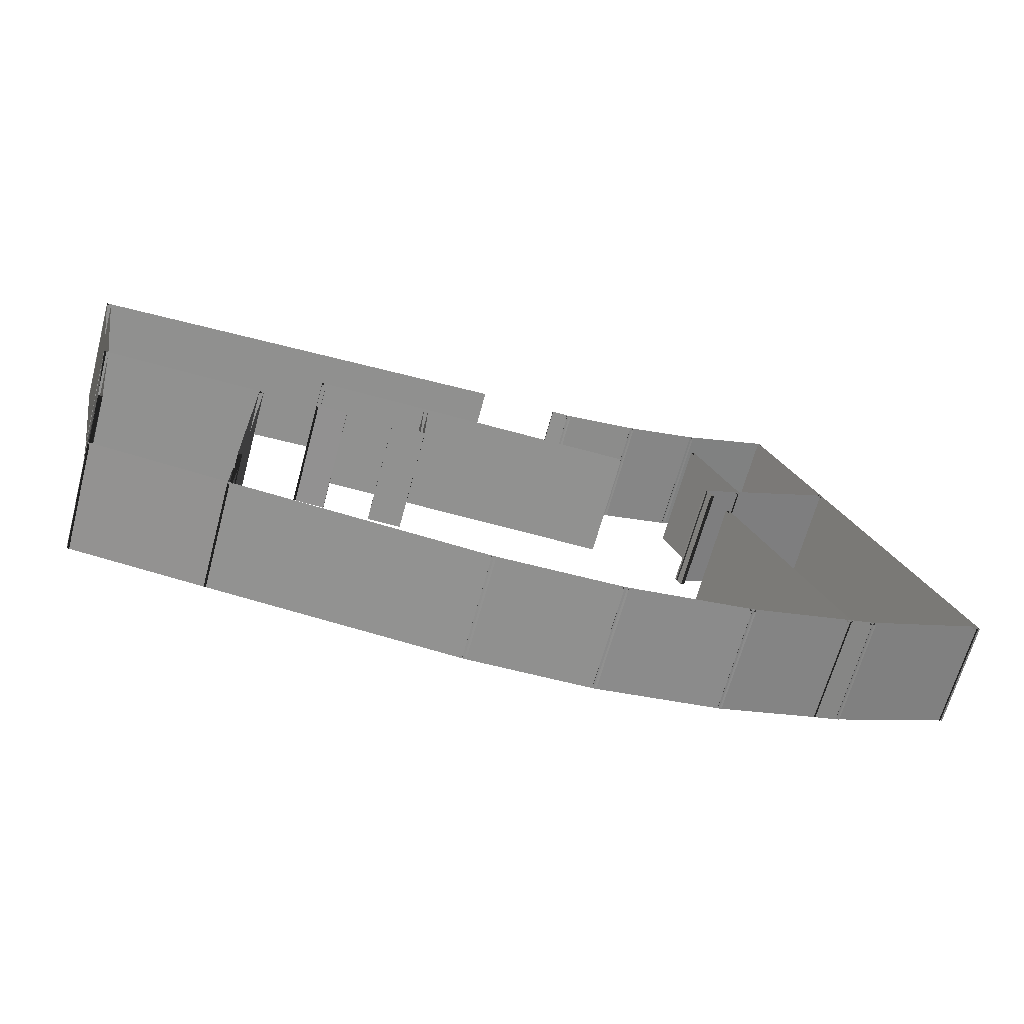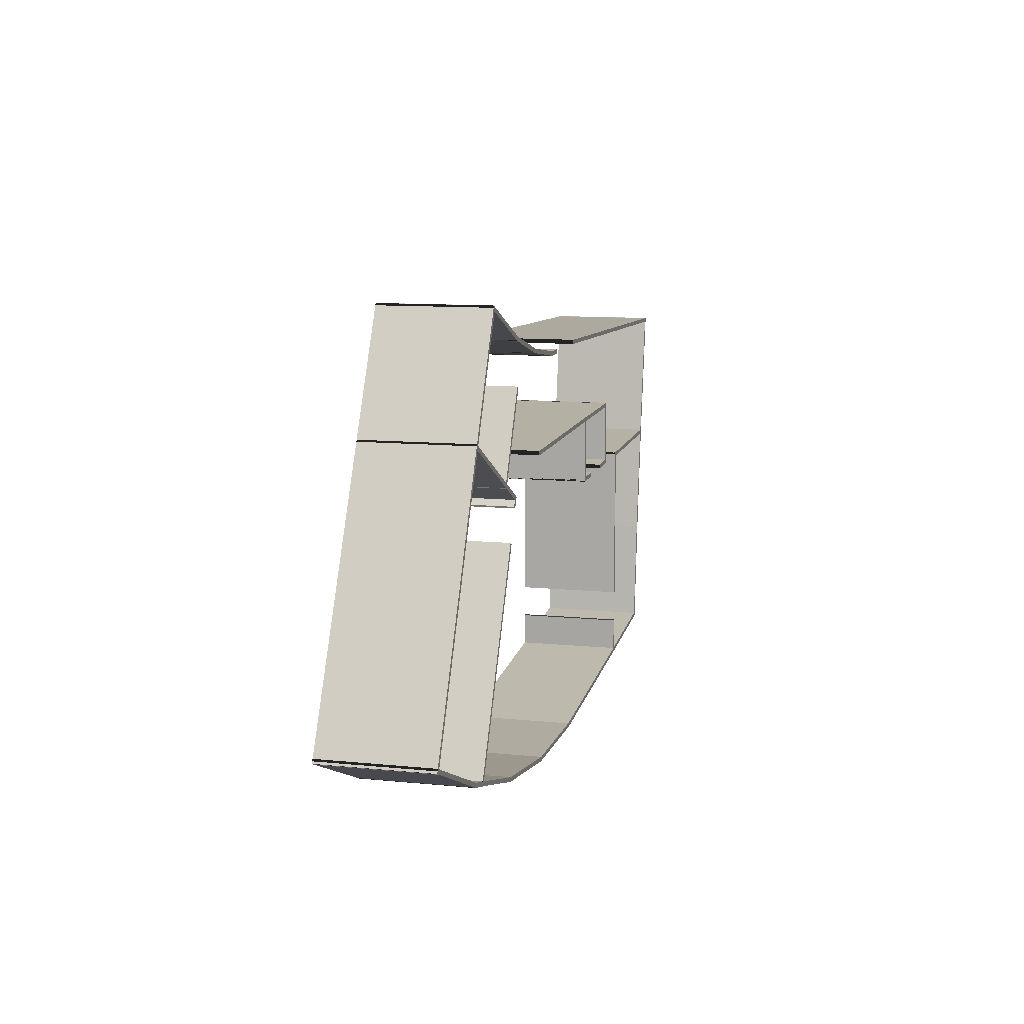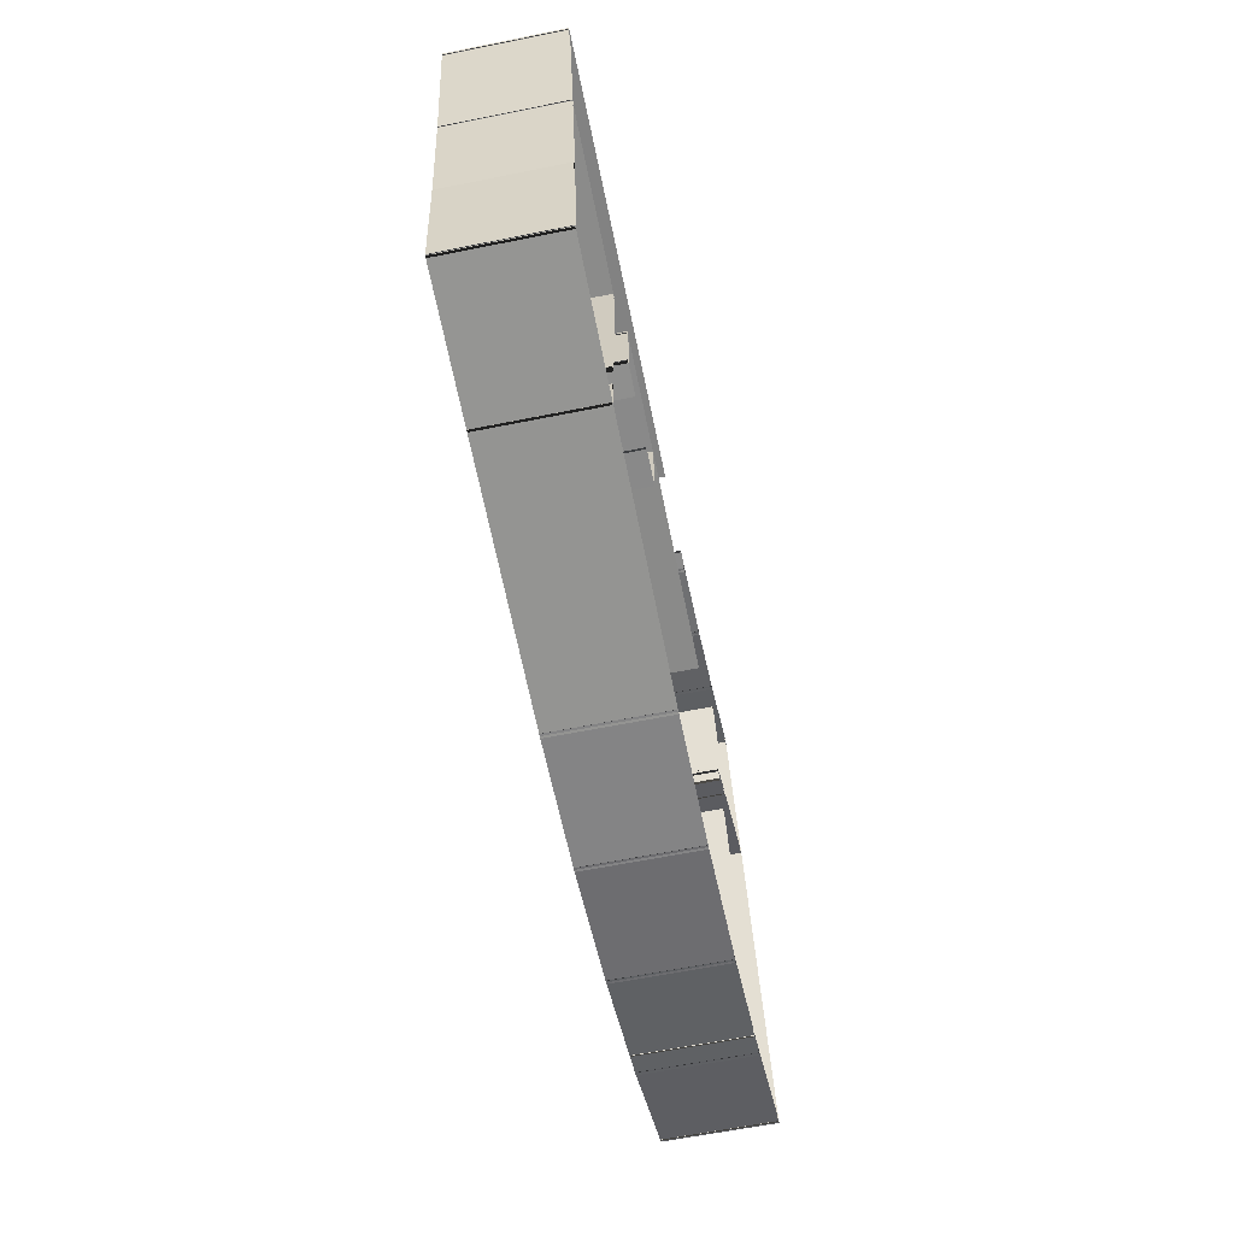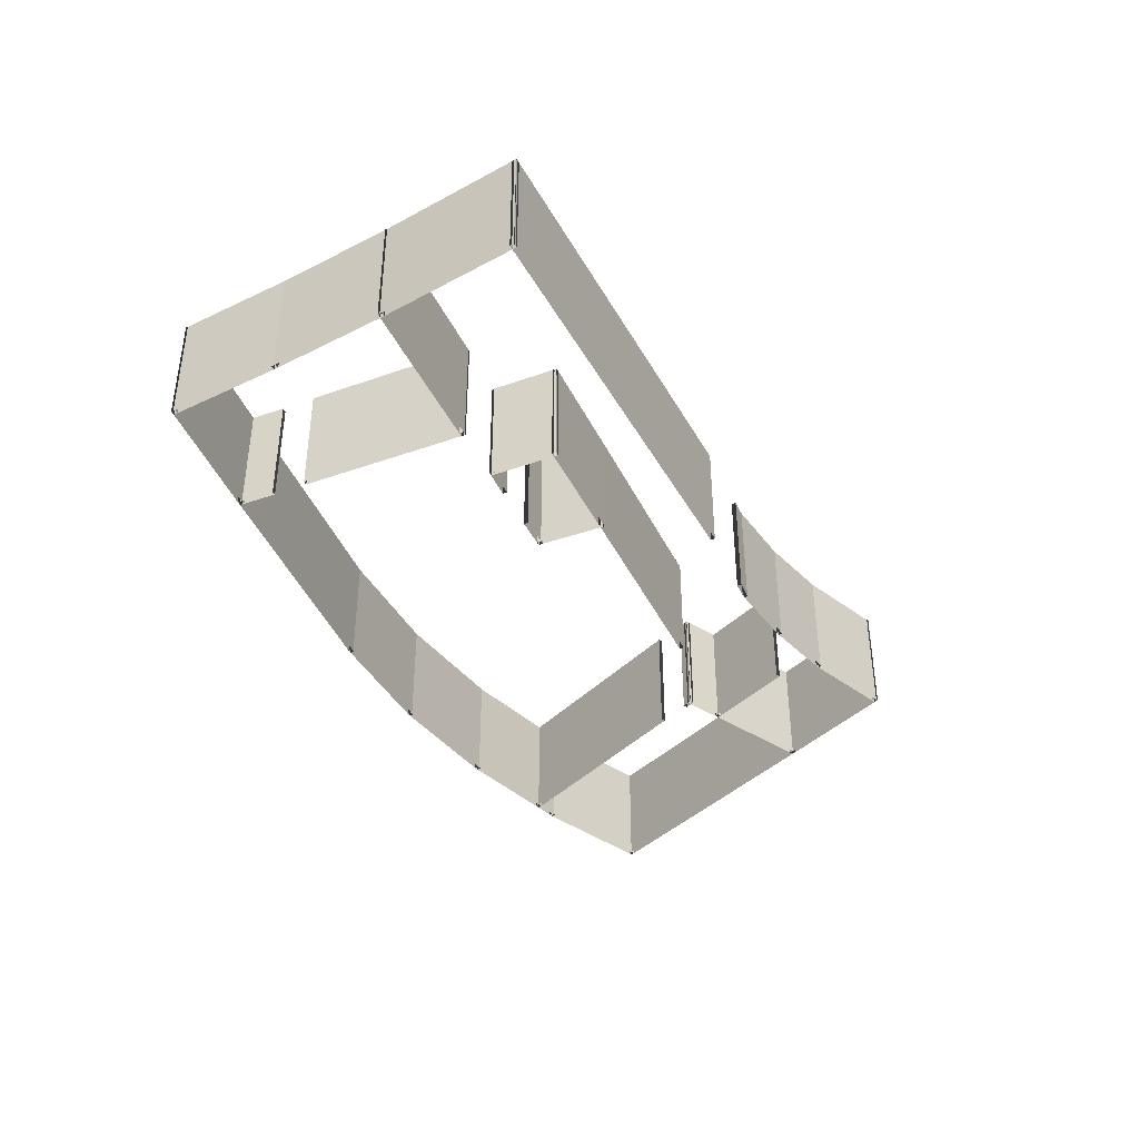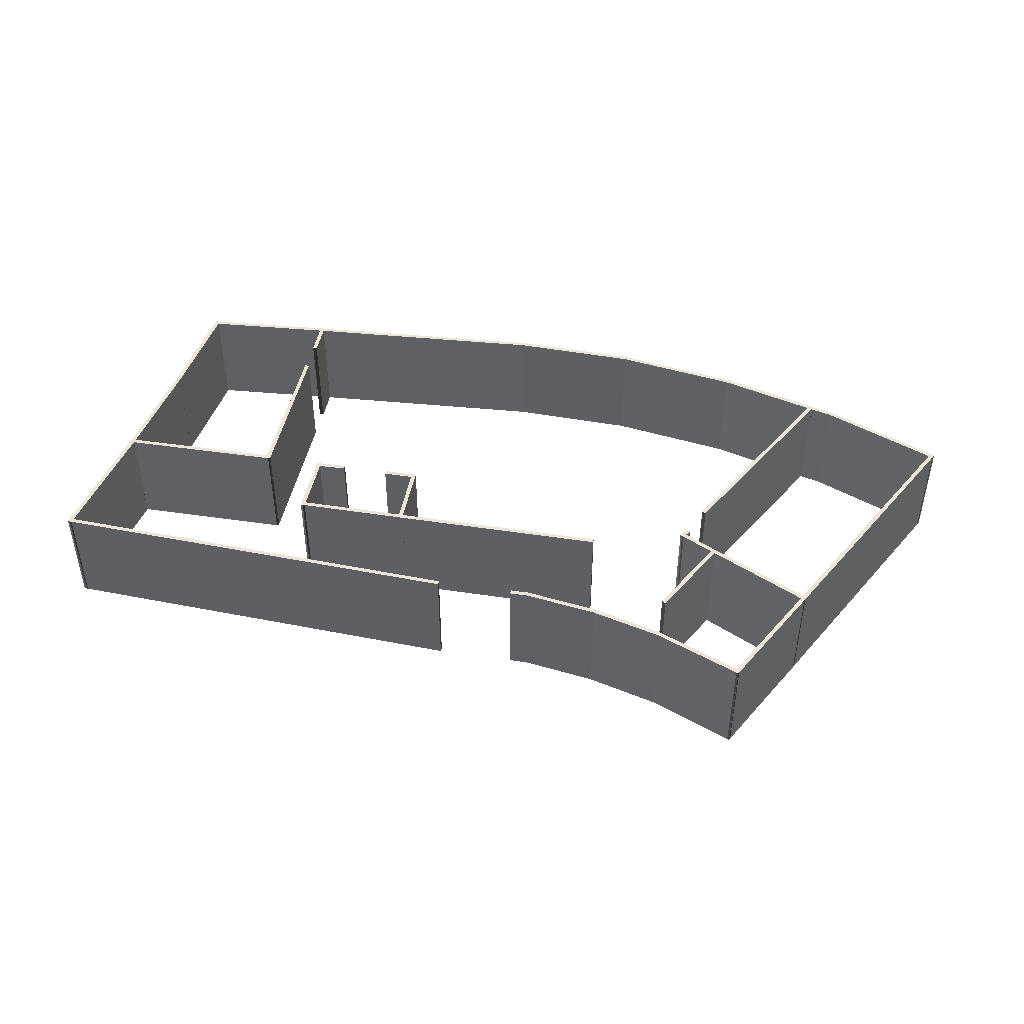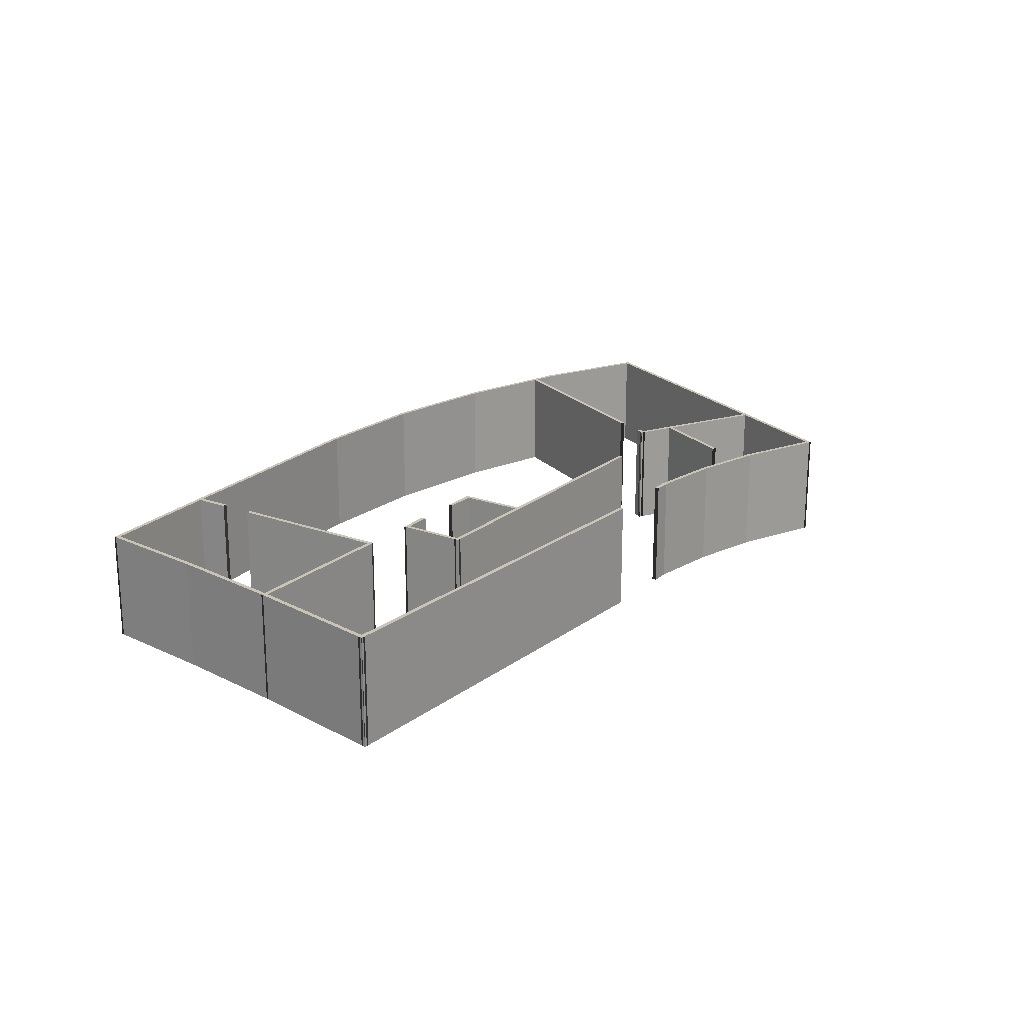
<metadata>
{"format":"obj","ext":"obj","renderer":"f3d","projection":"perspective","resolution":1024,"background":"white","views":[{"elev":-65.8,"azim":164.9,"up":"+Y"},{"elev":10.8,"azim":-75.9,"up":"+Y"},{"elev":-62.5,"azim":101.5,"up":"+Y"},{"elev":-39.1,"azim":114.4,"up":"+Z"},{"elev":44.7,"azim":-168.9,"up":"+Z"},{"elev":20.0,"azim":124.8,"up":"+Z"}]}
</metadata>
<code>
o walls
v 8.319 7.396 0
v 8.319 7.396 2.5
v 13.33 7.474 0
v 13.33 7.474 2.5
v 13.33 7.374 0
v 13.33 7.374 2.5
v 8.32 7.295 0
v 8.32 7.295 2.5
v 13.33 7.474 0
v 13.33 7.474 2.5
v 13.35 5.86 0
v 13.35 5.86 2.5
v 13.25 5.859 0
v 13.25 5.859 2.5
v 13.23 7.472 0
v 13.23 7.472 2.5
v 13.25 5.958 0
v 13.25 5.958 2.5
v 14.04 5.969 0
v 14.04 5.969 2.5
v 14.05 5.869 0
v 14.05 5.869 2.5
v 13.25 5.859 0
v 13.25 5.859 2.5
v 13.23 7.472 0
v 13.23 7.472 2.5
v 15.89 7.505 0
v 15.89 7.505 2.5
v 15.89 7.405 0
v 15.89 7.405 2.5
v 13.23 7.372 0
v 13.23 7.372 2.5
v 15.89 7.504 0
v 15.89 7.504 2.5
v 15.89 5.919 0
v 15.89 5.919 2.5
v 15.79 5.919 0
v 15.79 5.919 2.5
v 15.79 7.504 0
v 15.79 7.504 2.5
v 15.89 5.921 0
v 15.89 5.921 2.5
v 15.15 5.884 0
v 15.15 5.884 2.5
v 15.15 5.984 0
v 15.15 5.984 2.5
v 15.89 6.021 0
v 15.89 6.021 2.5
v 21.52 9.124 0
v 21.52 9.124 2.5
v 11.82 9.45 0
v 11.82 9.45 2.5
v 11.82 9.55 0
v 11.82 9.55 2.5
v 21.52 9.224 0
v 21.52 9.224 2.5
v 21.53 9.217 0
v 21.53 9.217 2.5
v 20.98 5.968 0
v 20.98 5.968 2.5
v 20.88 5.985 0
v 20.88 5.985 2.5
v 21.43 9.233 0
v 21.43 9.233 2.5
v 20.99 5.977 0
v 20.99 5.977 2.5
v 17.17 5.891 0
v 17.17 5.891 2.5
v 17.17 5.99 0
v 17.17 5.99 2.5
v 20.99 6.077 0
v 20.99 6.077 2.5
v 17.27 5.992 0
v 17.27 5.992 2.5
v 17.29 2.134 0
v 17.29 2.134 2.5
v 17.19 2.133 0
v 17.19 2.133 2.5
v 17.17 5.991 0
v 17.17 5.991 2.5
v 20.23 0.7397 0
v 20.23 0.7397 2.5
v 20.53 3.432 0
v 20.53 3.432 2.5
v 20.62 3.421 0
v 20.62 3.421 2.5
v 20.33 0.7288 0
v 20.33 0.7288 2.5
v 21 6.069 0
v 21 6.069 2.5
v 20.61 3.32 0
v 20.61 3.32 2.5
v 20.51 3.334 0
v 20.51 3.334 2.5
v 20.9 6.082 0
v 20.9 6.082 2.5
v 17.29 1.345 0
v 17.29 1.345 2.5
v 17.3 0.4681 0
v 17.3 0.4681 2.5
v 17.2 0.4663 0
v 17.2 0.4663 2.5
v 17.19 1.343 0
v 17.19 1.343 2.5
v 17.2 0.5626 0
v 17.2 0.5626 2.5
v 20.33 0.8382 0
v 20.33 0.8382 2.5
v 20.34 0.7386 0
v 20.34 0.7386 2.5
v 17.21 0.463 0
v 17.21 0.463 2.5
v 11.45 0.0997 0
v 11.45 0.0997 2.5
v 17.3 0.5711 0
v 17.3 0.5711 2.5
v 17.31 0.4714 0
v 17.31 0.4714 2.5
v 11.45 0 0
v 11.45 0 2.5
v 5.635 0.607 0
v 5.635 0.607 2.5
v 8.636 0.1472 0
v 8.636 0.1472 2.5
v 8.621 0.0483 0
v 8.621 0.0483 2.5
v 5.62 0.5081 0
v 5.62 0.5081 2.5
v 8.53 0.1562 0
v 8.53 0.1562 2.5
v 11.55 0.103 0
v 11.55 0.103 2.5
v 11.55 0.003 0
v 11.55 0.003 2.5
v 8.528 0.0562 0
v 8.528 0.0562 2.5
v 0.0409 2.598 0
v 0.0409 2.598 2.5
v 2.859 1.391 0
v 2.859 1.391 2.5
v 2.819 1.299 0
v 2.819 1.299 2.5
v 0.0015 2.506 0
v 0.0015 2.506 2.5
v 10.03 9.409 0
v 10.03 9.409 2.5
v 9.553 9.398 0
v 9.553 9.398 2.5
v 9.551 9.498 0
v 9.551 9.498 2.5
v 10.02 9.509 0
v 10.02 9.509 2.5
v 9.644 9.393 0
v 9.644 9.393 2.5
v 7.856 9.645 0
v 7.856 9.645 2.5
v 7.87 9.744 0
v 7.87 9.744 2.5
v 9.658 9.492 0
v 9.658 9.492 2.5
v 7.948 9.627 0
v 7.948 9.627 2.5
v 6.216 10.08 0
v 6.216 10.08 2.5
v 6.241 10.18 0
v 6.241 10.18 2.5
v 7.974 9.723 0
v 7.974 9.723 2.5
v 6.304 10.05 0
v 6.304 10.05 2.5
v 4.257 10.89 0
v 4.257 10.89 2.5
v 4.295 10.98 0
v 4.295 10.98 2.5
v 6.342 10.14 0
v 6.342 10.14 2.5
v 5.977 6.548 0
v 5.977 6.548 2.5
v 6.109 6.772 0
v 6.109 6.772 2.5
v 6.196 6.721 0
v 6.196 6.721 2.5
v 6.064 6.497 0
v 6.064 6.497 2.5
v 6.149 6.636 0
v 6.149 6.636 2.5
v 5.239 7.096 0
v 5.239 7.096 2.5
v 5.284 7.185 0
v 5.284 7.185 2.5
v 6.194 6.726 0
v 6.194 6.726 2.5
v 5.239 7.096 0
v 5.239 7.096 2.5
v 6.26 9.099 0
v 6.26 9.099 2.5
v 6.349 9.054 0
v 6.349 9.054 2.5
v 5.328 7.051 0
v 5.328 7.051 2.5
v 2.956 8.353 0
v 2.956 8.353 2.5
v 5.373 7.141 0
v 5.373 7.141 2.5
v 5.328 7.051 0
v 5.328 7.051 2.5
v 2.912 8.264 0
v 2.912 8.264 2.5
v 4.389 10.94 0
v 4.389 10.94 2.5
v 3 8.219 0
v 3 8.219 2.5
v 2.911 8.264 0
v 2.911 8.264 2.5
v 4.301 10.98 0
v 4.301 10.98 2.5
v 0 2.51 0
v 0 2.51 2.5
v 2.957 8.353 0
v 2.957 8.353 2.5
v 3.046 8.308 0
v 3.046 8.308 2.5
v 0.0892 2.465 0
v 0.0892 2.465 2.5
v 2.757 1.426 0
v 2.757 1.426 2.5
v 3.403 1.254 0
v 3.403 1.254 2.5
v 3.378 1.157 0
v 3.378 1.157 2.5
v 2.732 1.329 0
v 2.732 1.329 2.5
v 3.308 1.28 0
v 3.308 1.28 2.5
v 5.739 0.5843 0
v 5.739 0.5843 2.5
v 5.711 0.4881 0
v 5.711 0.4881 2.5
v 3.28 1.184 0
v 3.28 1.184 2.5
v 5.756 5.775 0
v 5.756 5.775 2.5
v 3.364 1.151 0
v 3.364 1.151 2.5
v 3.275 1.197 0
v 3.275 1.197 2.5
v 5.667 5.821 0
v 5.667 5.821 2.5
g walls
f 1 2 3
f 4 3 2
f 3 4 5
f 6 5 4
f 5 6 7
f 8 7 6
f 7 8 1
f 2 1 8
f 2 6 4
f 2 8 6
f 9 10 11
f 12 11 10
f 11 12 13
f 14 13 12
f 13 14 15
f 16 15 14
f 15 16 9
f 10 9 16
f 10 14 12
f 10 16 14
f 17 18 19
f 20 19 18
f 19 20 21
f 22 21 20
f 21 22 23
f 24 23 22
f 23 24 17
f 18 17 24
f 18 22 20
f 18 24 22
f 25 26 27
f 28 27 26
f 27 28 29
f 30 29 28
f 29 30 31
f 32 31 30
f 31 32 25
f 26 25 32
f 26 30 28
f 26 32 30
f 33 34 35
f 36 35 34
f 35 36 37
f 38 37 36
f 37 38 39
f 40 39 38
f 39 40 33
f 34 33 40
f 34 38 36
f 34 40 38
f 41 42 43
f 44 43 42
f 43 44 45
f 46 45 44
f 45 46 47
f 48 47 46
f 47 48 41
f 42 41 48
f 42 46 44
f 42 48 46
f 49 50 51
f 52 51 50
f 51 52 53
f 54 53 52
f 53 54 55
f 56 55 54
f 55 56 49
f 50 49 56
f 50 54 52
f 50 56 54
f 57 58 59
f 60 59 58
f 59 60 61
f 62 61 60
f 61 62 63
f 64 63 62
f 63 64 57
f 58 57 64
f 58 62 60
f 58 64 62
f 65 66 67
f 68 67 66
f 67 68 69
f 70 69 68
f 69 70 71
f 72 71 70
f 71 72 65
f 66 65 72
f 66 70 68
f 66 72 70
f 73 74 75
f 76 75 74
f 75 76 77
f 78 77 76
f 77 78 79
f 80 79 78
f 79 80 73
f 74 73 80
f 74 78 76
f 74 80 78
f 81 82 83
f 84 83 82
f 83 84 85
f 86 85 84
f 85 86 87
f 88 87 86
f 87 88 81
f 82 81 88
f 82 86 84
f 82 88 86
f 89 90 91
f 92 91 90
f 91 92 93
f 94 93 92
f 93 94 95
f 96 95 94
f 95 96 89
f 90 89 96
f 90 94 92
f 90 96 94
f 97 98 99
f 100 99 98
f 99 100 101
f 102 101 100
f 101 102 103
f 104 103 102
f 103 104 97
f 98 97 104
f 98 102 100
f 98 104 102
f 105 106 107
f 108 107 106
f 107 108 109
f 110 109 108
f 109 110 111
f 112 111 110
f 111 112 105
f 106 105 112
f 106 110 108
f 106 112 110
f 113 114 115
f 116 115 114
f 115 116 117
f 118 117 116
f 117 118 119
f 120 119 118
f 119 120 113
f 114 113 120
f 114 118 116
f 114 120 118
f 121 122 123
f 124 123 122
f 123 124 125
f 126 125 124
f 125 126 127
f 128 127 126
f 127 128 121
f 122 121 128
f 122 126 124
f 122 128 126
f 129 130 131
f 132 131 130
f 131 132 133
f 134 133 132
f 133 134 135
f 136 135 134
f 135 136 129
f 130 129 136
f 130 134 132
f 130 136 134
f 137 138 139
f 140 139 138
f 139 140 141
f 142 141 140
f 141 142 143
f 144 143 142
f 143 144 137
f 138 137 144
f 138 142 140
f 138 144 142
f 145 146 147
f 148 147 146
f 147 148 149
f 150 149 148
f 149 150 151
f 152 151 150
f 151 152 145
f 146 145 152
f 146 150 148
f 146 152 150
f 153 154 155
f 156 155 154
f 155 156 157
f 158 157 156
f 157 158 159
f 160 159 158
f 159 160 153
f 154 153 160
f 154 158 156
f 154 160 158
f 161 162 163
f 164 163 162
f 163 164 165
f 166 165 164
f 165 166 167
f 168 167 166
f 167 168 161
f 162 161 168
f 162 166 164
f 162 168 166
f 169 170 171
f 172 171 170
f 171 172 173
f 174 173 172
f 173 174 175
f 176 175 174
f 175 176 169
f 170 169 176
f 170 174 172
f 170 176 174
f 177 178 179
f 180 179 178
f 179 180 181
f 182 181 180
f 181 182 183
f 184 183 182
f 183 184 177
f 178 177 184
f 178 182 180
f 178 184 182
f 185 186 187
f 188 187 186
f 187 188 189
f 190 189 188
f 189 190 191
f 192 191 190
f 191 192 185
f 186 185 192
f 186 190 188
f 186 192 190
f 193 194 195
f 196 195 194
f 195 196 197
f 198 197 196
f 197 198 199
f 200 199 198
f 199 200 193
f 194 193 200
f 194 198 196
f 194 200 198
f 201 202 203
f 204 203 202
f 203 204 205
f 206 205 204
f 205 206 207
f 208 207 206
f 207 208 201
f 202 201 208
f 202 206 204
f 202 208 206
f 209 210 211
f 212 211 210
f 211 212 213
f 214 213 212
f 213 214 215
f 216 215 214
f 215 216 209
f 210 209 216
f 210 214 212
f 210 216 214
f 217 218 219
f 220 219 218
f 219 220 221
f 222 221 220
f 221 222 223
f 224 223 222
f 223 224 217
f 218 217 224
f 218 222 220
f 218 224 222
f 225 226 227
f 228 227 226
f 227 228 229
f 230 229 228
f 229 230 231
f 232 231 230
f 231 232 225
f 226 225 232
f 226 230 228
f 226 232 230
f 233 234 235
f 236 235 234
f 235 236 237
f 238 237 236
f 237 238 239
f 240 239 238
f 239 240 233
f 234 233 240
f 234 238 236
f 234 240 238
f 241 242 243
f 244 243 242
f 243 244 245
f 246 245 244
f 245 246 247
f 248 247 246
f 247 248 241
f 242 241 248
f 242 246 244
f 242 248 246

</code>
